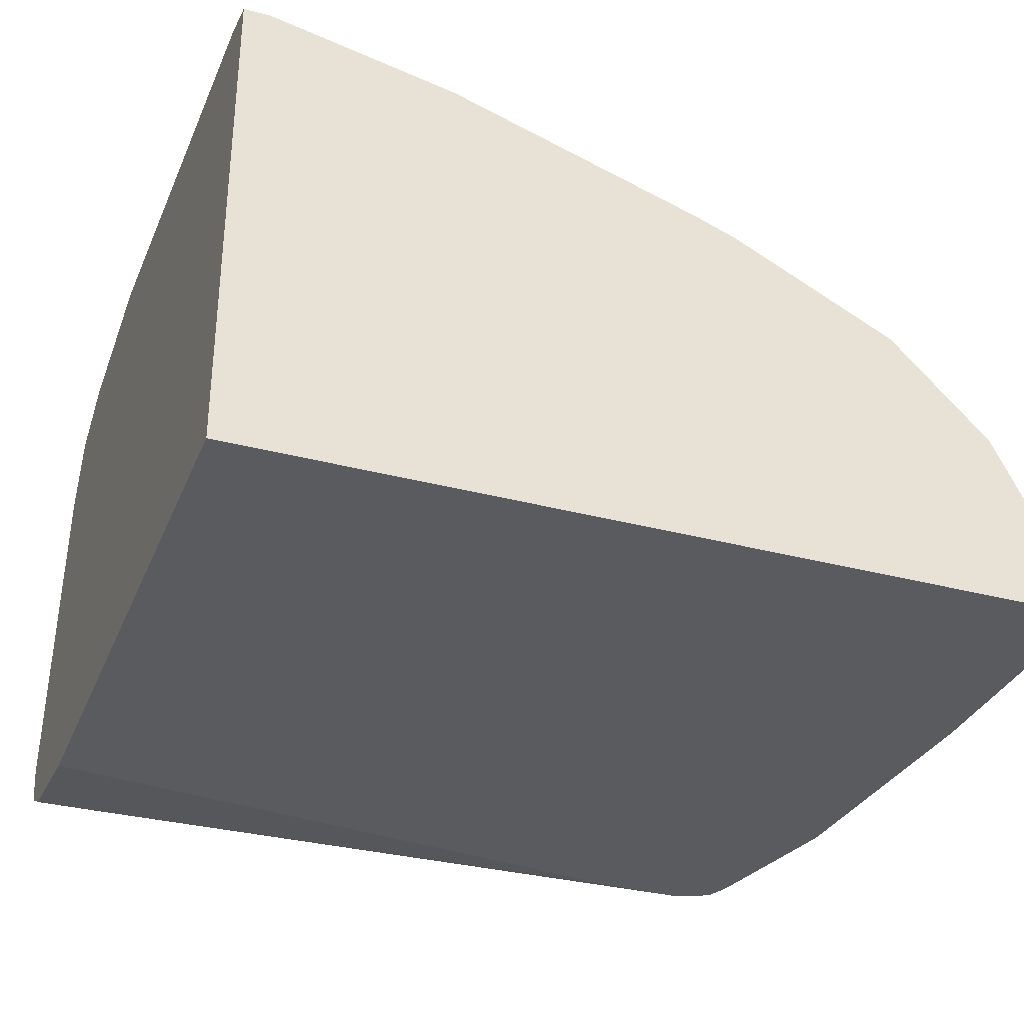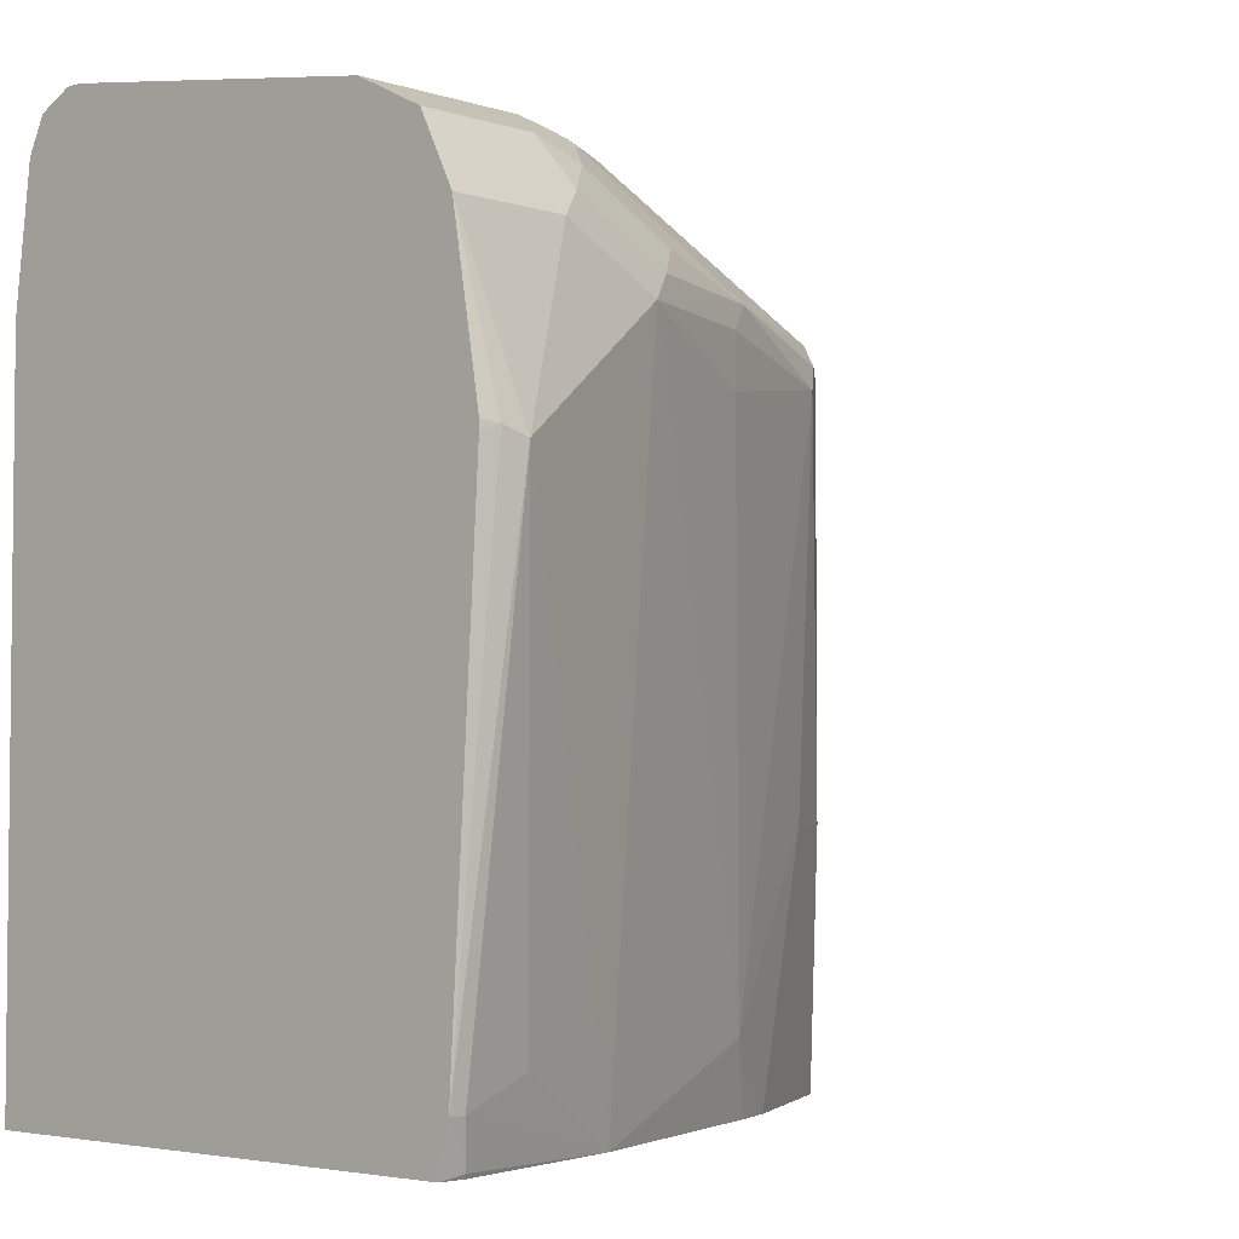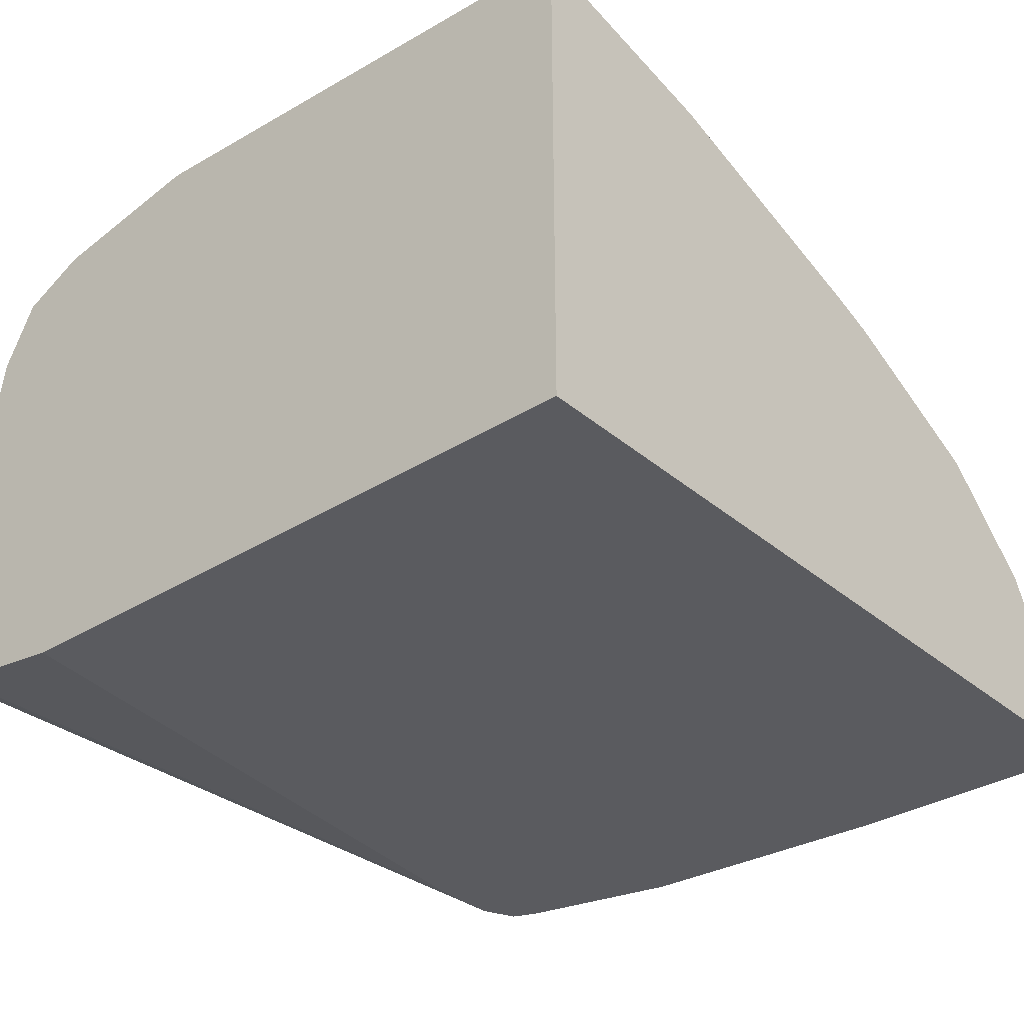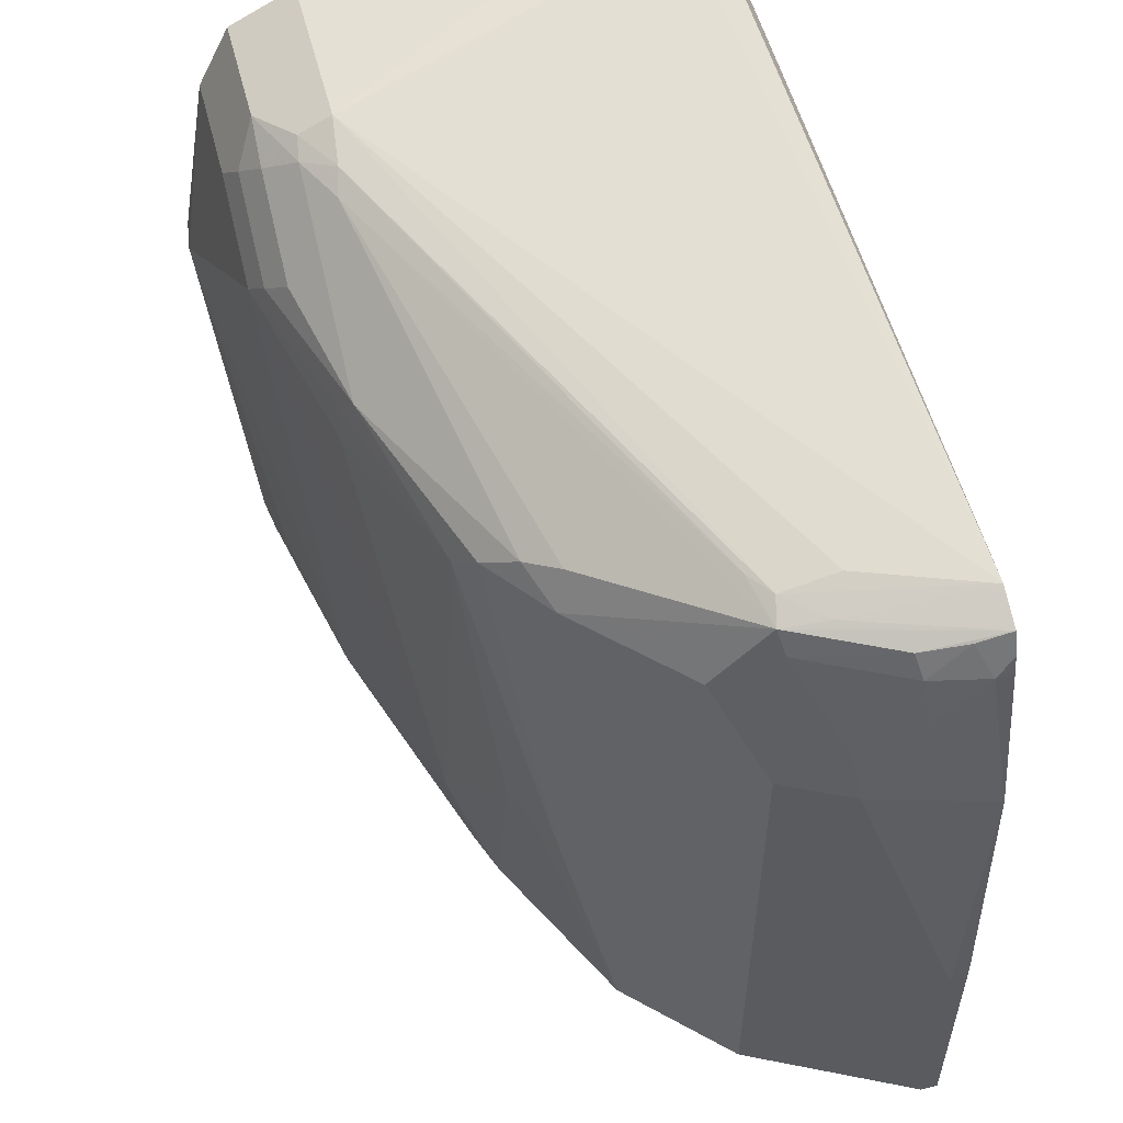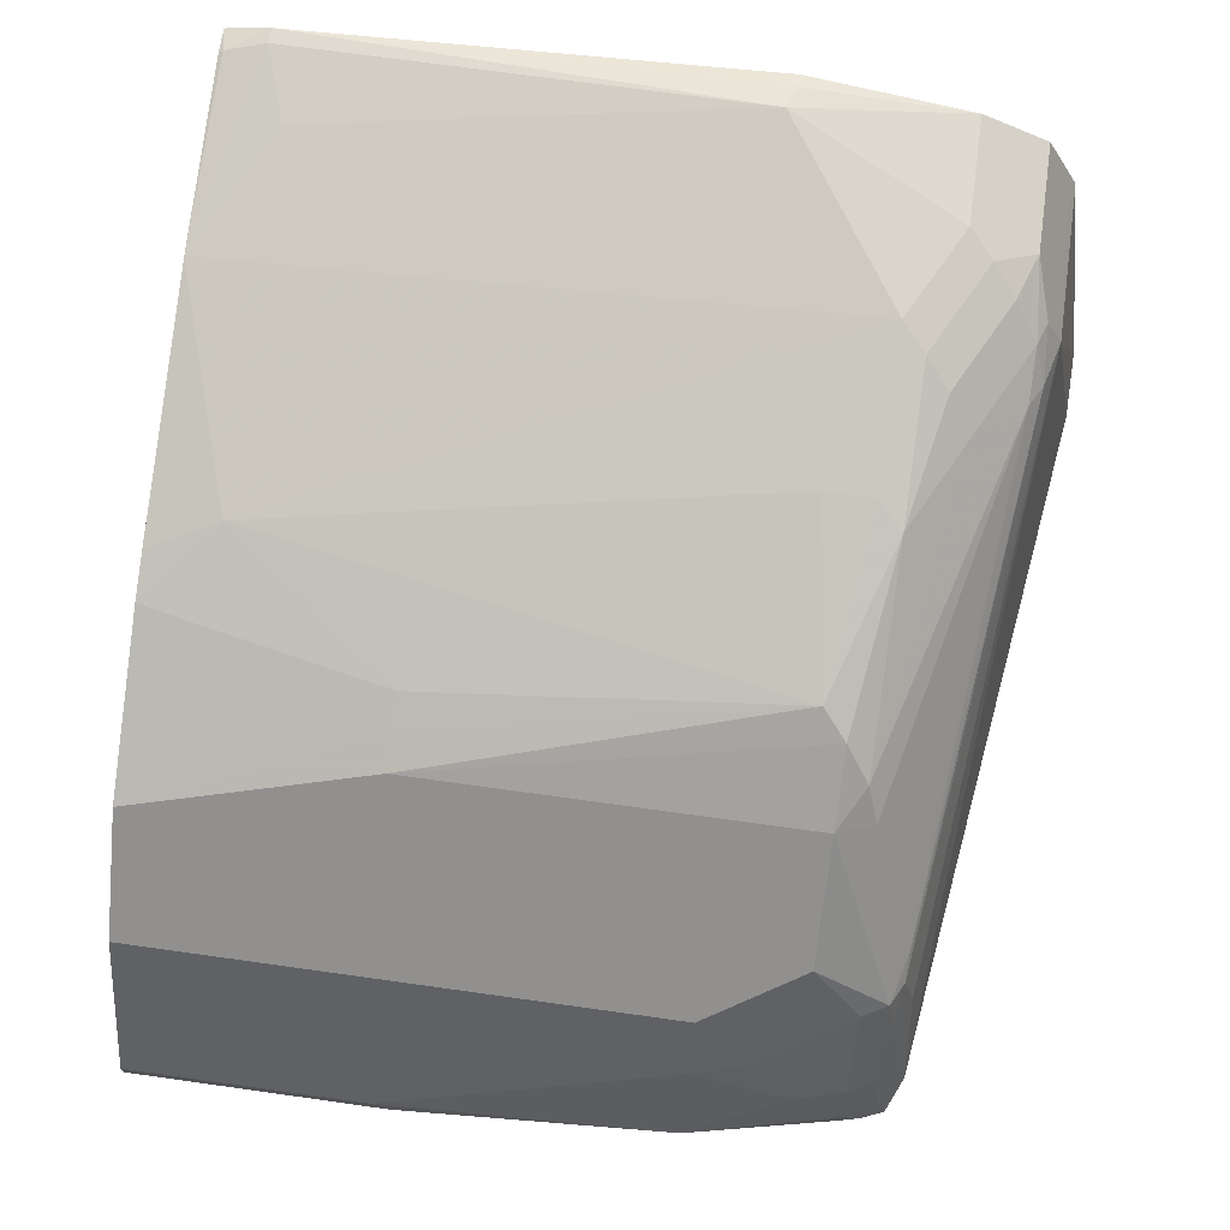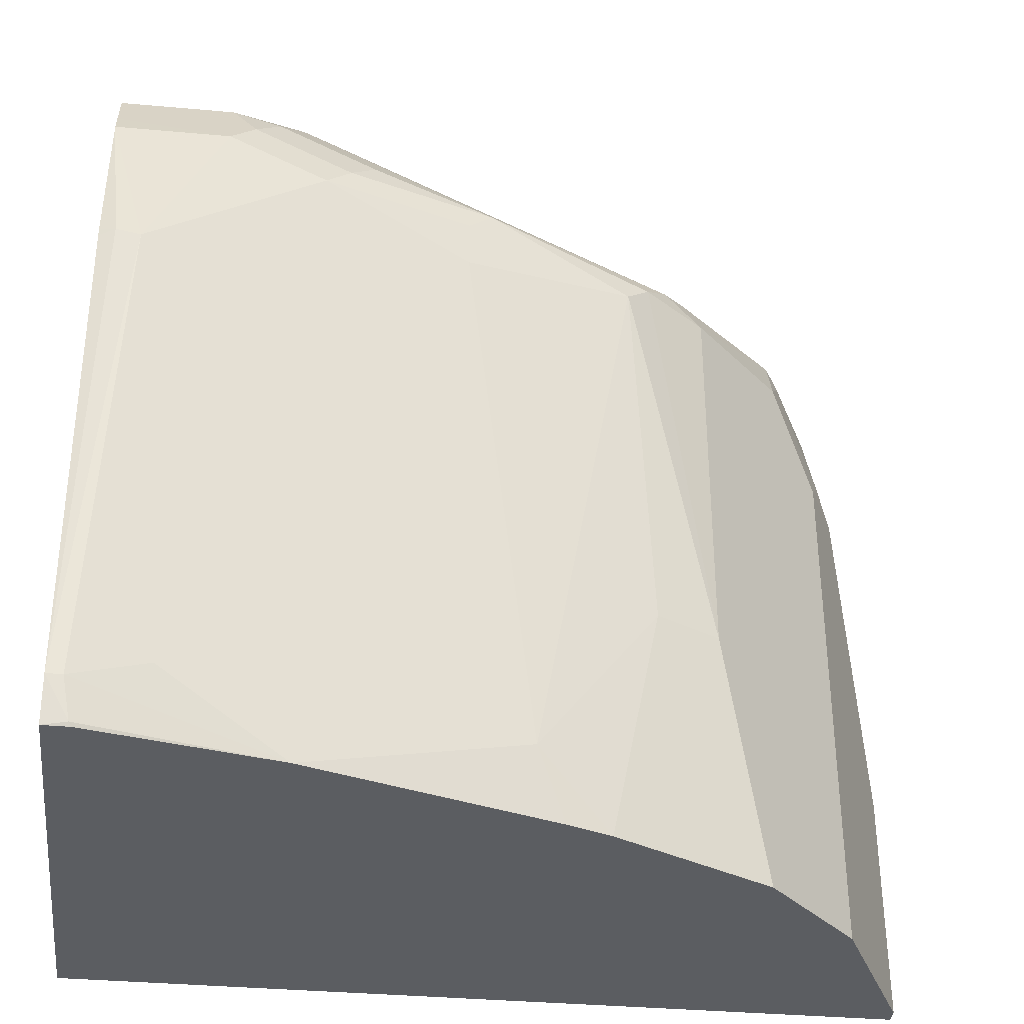
<metadata>
{"format":"obj","ext":"obj","renderer":"f3d","projection":"perspective","resolution":1024,"background":"white","views":[{"elev":-32.8,"azim":159.8,"up":"+Y"},{"elev":-3.7,"azim":132.8,"up":"+Z"},{"elev":-33.0,"azim":130.8,"up":"+Y"},{"elev":55.2,"azim":-104.7,"up":"+Z"},{"elev":68.7,"azim":-82.0,"up":"+Y"},{"elev":-35.6,"azim":173.2,"up":"+Z"}]}
</metadata>
<code>
v -0.2965 0.1208 0.4994
v -0.2965 0.1244 0.5156
v -0.2965 -0.05936 0.4994
v -0.3059 0.1208 0.4994
v -0.3052 0.1215 0.5008
v -0.3023 0.1244 0.5156
v -0.3111 0.1378 0.6844
v -0.3023 0.1363 0.6874
v -0.2965 0.1344 0.6855
v -0.2965 -0.05936 0.7348
v -0.6045 -0.05936 0.4994
v -0.3095 0.12 0.4994
v -0.3734 0.1067 0.4994
v -0.3289 0.12 0.5245
v -0.3378 0.1244 0.7467
v -0.2965 0.1244 0.7467
v -0.3734 0.1244 0.7289
v -0.2965 0.1344 0.6884
v -0.2965 -0.05333 0.7822
v -0.5394 -0.05936 0.7667
v -0.6045 -0.05936 0.5927
v -0.6045 -0.05333 0.4994
v -0.4638 0.07719 0.4994
v -0.4533 0.08445 0.5245
v -0.2965 0.1205 0.7547
v -0.3467 0.12 0.7555
v -0.3378 0.1126 0.7704
v -0.4267 0.1067 0.7111
v -0.4267 0.1067 0.7289
v -0.4356 0.1022 0.7378
v -0.3822 0.12 0.7378
v -0.2965 -0.04753 0.7938
v -0.32 -0.05333 0.7822
v -0.5601 -0.05936 0.7675
v -0.5986 -0.05936 0.6933
v -0.6045 -0.05333 0.5867
v -0.5748 0.005945 0.4994
v -0.48 0.07111 0.4994
v -0.4978 0.07111 0.5867
v -0.4889 0.08445 0.72
v -0.2965 0.1126 0.7704
v -0.3556 0.1133 0.7644
v -0.3645 0.1022 0.7733
v -0.3556 0.1007 0.7763
v -0.2965 0.09274 0.7803
v -0.4 0.1022 0.7555
v -0.3911 0.1133 0.7467
v -0.4978 0.07777 0.7289
v -0.5067 0.06665 0.7378
v -0.2965 -0.04739 0.7941
v -0.3141 -0.04739 0.7941
v -0.5689 -0.05936 0.7675
v -0.5867 -0.05333 0.7467
v -0.5867 -0.03554 0.7289
v -0.5867 -0.01777 0.6933
v -0.5867 -0.05936 0.7467
v -0.5748 0.005945 0.6933
v -0.5393 0.04147 0.4994
v -0.4918 0.06519 0.4994
v -0.5096 0.06519 0.5867
v -0.5215 0.05924 0.5867
v -0.3822 0.09332 0.7733
v -0.3734 0.0911 0.7778
v -0.3556 0.08888 0.7822
v -0.2965 0.08888 0.7822
v -0.5215 0.05924 0.7289
v -0.5155 0.05554 0.7422
v -0.2965 -0.04714 0.7942
v -0.32 -0.03554 0.8
v -0.5511 -0.01777 0.7644
v -0.5511 0.00224 0.76
v -0.563 -0.01185 0.7585
v -0.5816 -0.05936 0.7618
v -0.585 -0.05936 0.7535
v -0.5807 -0.04739 0.7585
v -0.5822 -0.03332 0.7467
v -0.5822 -0.01555 0.7111
v -0.5645 0.00224 0.7467
v -0.557 0.02372 0.7289
v -0.5393 0.04147 0.7289
v -0.56 0.004459 0.7555
v -0.5422 0.008898 0.76
v -0.2965 -0.02975 0.8
v -0.2965 -0.03554 0.8
v -0.5778 -0.0311 0.7555
f 39 60 40
f 44 63 64
f 40 60 61
f 40 61 48
f 42 46 43
f 43 46 62
f 43 62 63
f 43 63 44
f 51 68 69
f 45 64 65
f 46 49 62
f 48 61 66
f 48 66 49
f 49 66 67
f 49 67 62
f 50 68 51
f 51 69 52
f 44 64 45
f 38 60 39
f 32 51 33
f 37 80 58
f 52 69 64
f 28 40 29
f 29 40 30
f 30 46 42
f 30 42 47
f 30 47 31
f 30 40 48
f 30 48 49
f 30 49 46
f 32 50 51
f 33 51 52
f 35 53 54
f 35 54 55
f 35 55 36
f 35 56 53
f 36 55 57
f 37 57 80
f 38 59 60
f 52 64 70
f 63 71 64
f 52 71 72
f 64 69 83
f 64 83 65
f 66 80 81
f 66 81 67
f 68 84 69
f 69 84 83
f 71 81 72
f 71 82 81
f 72 81 73
f 73 81 85
f 73 85 75
f 75 85 76
f 76 85 78
f 76 78 77
f 78 85 81
f 78 81 79
f 27 45 41
f 64 71 70
f 52 70 71
f 63 82 71
f 62 81 82
f 52 72 73
f 53 56 74
f 79 81 80
f 53 73 75
f 53 75 76
f 53 76 54
f 54 76 77
f 54 77 55
f 55 77 57
f 57 78 79
f 57 79 80
f 57 77 78
f 58 61 60
f 58 60 59
f 58 80 66
f 58 66 61
f 62 67 81
f 62 82 63
f 27 44 45
f 53 74 73
f 27 42 43
f 1 38 23
f 1 23 13
f 1 13 12
f 1 12 4
f 1 4 5
f 1 5 2
f 2 5 6
f 2 6 7
f 2 7 8
f 2 8 9
f 3 10 20
f 3 20 34
f 3 34 52
f 3 52 73
f 3 73 74
f 3 74 56
f 3 56 35
f 1 58 59
f 3 35 21
f 1 37 58
f 1 11 22
f 27 43 44
f 1 2 9
f 1 9 18
f 1 18 16
f 1 16 25
f 1 25 41
f 1 41 45
f 1 45 65
f 1 65 83
f 1 83 84
f 1 84 68
f 1 68 50
f 1 50 32
f 1 32 19
f 1 19 10
f 1 10 3
f 1 3 11
f 1 22 37
f 3 21 11
f 1 59 38
f 5 12 13
f 17 28 29
f 17 29 30
f 17 30 31
f 19 32 33
f 19 33 52
f 19 52 34
f 21 35 36
f 22 36 57
f 17 24 28
f 22 57 37
f 24 38 39
f 24 39 40
f 24 40 28
f 25 27 41
f 26 31 47
f 26 47 42
f 4 12 5
f 26 42 27
f 23 38 24
f 15 27 25
f 19 34 20
f 6 13 14
f 5 13 6
f 15 26 27
f 6 14 7
f 7 15 16
f 7 16 8
f 7 14 13
f 7 17 15
f 8 16 18
f 8 18 9
f 7 13 17
f 11 21 36
f 11 36 22
f 13 23 24
f 13 24 17
f 15 25 16
f 15 17 31
f 15 31 26
f 10 19 20

</code>
